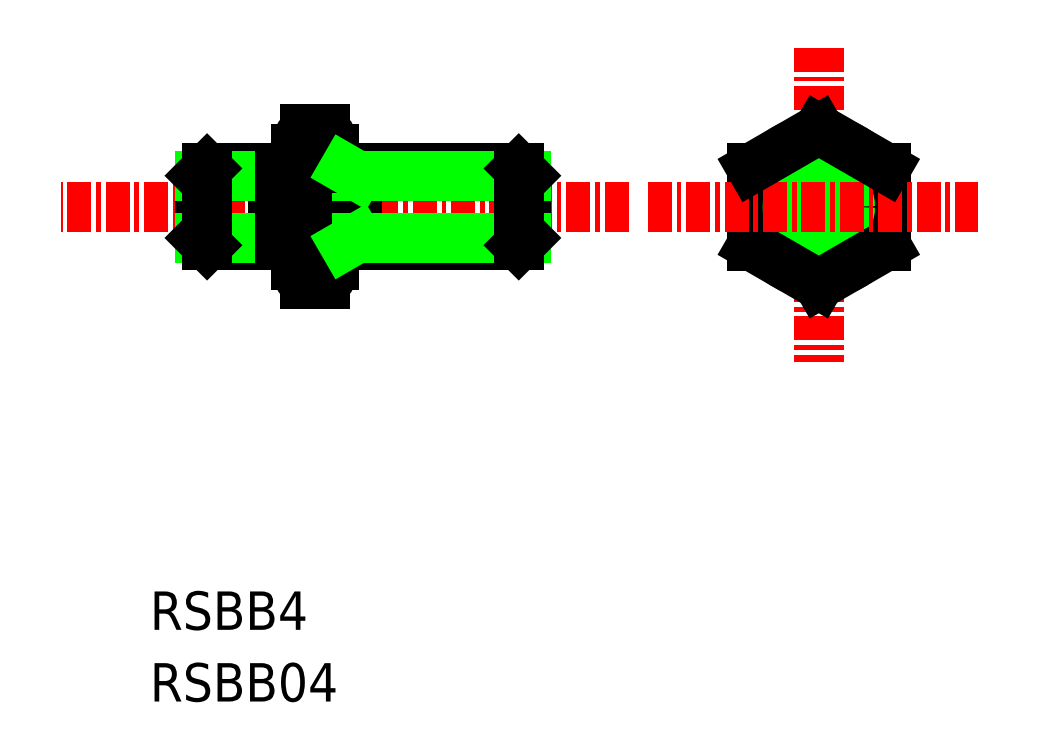
<metadata>
{"format":"dxf","ext":"dxf","renderer":"ezdxf+matplotlib","layout":"modelspace","background":"white","min_lineweight":24,"dpi":150}
</metadata>
<code>
0
SECTION
2
ENTITIES
0
LINE
8
CENTER
10
1087
20
68.56
30
0
11
1087
21
52.17
31
0
0
TEXT
8
0
10
1052
20
38.23
30
0
40
2
1
RSBB4
0
TEXT
8
0
10
1052
20
34.49
30
0
40
2
1
RSBB04
0
ARC
8
0
10
1059
20
62.27
30
0
40
0.4
50
180
51
270
0
ARC
8
0
10
1059
20
58.27
30
0
40
0.4
50
90
51
180
0
LINE
8
CENTER
10
1077
20
60.27
30
0
11
1047
21
60.27
31
0
0
LINE
8
0
10
1058
20
62.27
30
0
11
1058
21
58.27
31
0
0
LINE
8
0
10
1054
20
61.89
30
0
11
1054
21
58.65
31
0
0
LINE
8
0
10
1058
20
58.27
30
0
11
1055
21
58.27
31
0
0
LINE
8
0
10
1058
20
58.65
30
0
11
1054
21
58.65
31
0
0
LINE
8
0
10
1058
20
62.27
30
0
11
1055
21
62.27
31
0
0
LINE
8
0
10
1058
20
61.89
30
0
11
1054
21
61.89
31
0
0
LINE
8
0
10
1090
20
62.29
30
0
11
1090
21
58.25
31
0
0
ARC
8
0
10
1057
20
60.27
30
0
40
4.333
50
332.2
51
27.8
0
LINE
8
0
10
1061
20
63.3
30
0
11
1061
21
57.24
31
0
0
LINE
8
0
10
1063
20
62.27
30
0
11
1063
21
58.27
31
0
0
ARC
8
0
10
1064
20
60.27
30
0
40
4.333
50
152.2
51
207.8
0
LINE
8
0
10
1059
20
63.3
30
0
11
1059
21
57.24
31
0
0
LINE
8
0
10
1083
20
62.29
30
0
11
1083
21
58.25
31
0
0
LINE
8
0
10
1071
20
61.89
30
0
11
1071
21
58.65
31
0
0
CIRCLE
8
0
10
1087
20
60.27
30
0
40
2
0
CIRCLE
8
0
10
1087
20
60.27
30
0
40
3.5
0
CIRCLE
8
0
10
1087
20
60.27
30
0
40
1.621
0
ARC
8
0
10
1060
20
57.24
30
0
40
1.271
50
307.3
51
52.66
0
ARC
8
0
10
1061
20
57.24
30
0
40
1.271
50
127.3
51
232.7
0
LINE
8
0
10
1087
20
56.23
30
0
11
1083
21
58.25
31
0
0
LINE
8
0
10
1090
20
58.25
30
0
11
1087
21
56.23
31
0
0
LINE
8
0
10
1061
20
56.23
30
0
11
1060
21
56.23
31
0
0
LINE
8
CENTER
10
1078
20
60.27
30
0
11
1095
21
60.27
31
0
0
ARC
8
0
10
1059
20
58.27
30
0
40
0.4
50
3e-06
51
90
0
LINE
8
0
10
1071
20
58.27
30
0
11
1061
21
58.27
31
0
0
LINE
8
0
10
1061
20
58.25
30
0
11
1060
21
58.25
31
0
0
LINE
8
0
10
1071
20
58.65
30
0
11
1063
21
58.65
31
0
0
LINE
8
0
10
1059
20
58.67
30
0
11
1059
21
58.67
31
0
0
ARC
8
0
10
1060
20
63.3
30
0
40
1.271
50
307.3
51
52.66
0
ARC
8
0
10
1061
20
63.3
30
0
40
1.271
50
127.3
51
232.7
0
LINE
8
0
10
1071
20
62.27
30
0
11
1061
21
62.27
31
0
0
LINE
8
0
10
1071
20
61.89
30
0
11
1063
21
61.89
31
0
0
ARC
8
0
10
1059
20
62.27
30
0
40
0.4
50
270
51
0
0
LINE
8
0
10
1059
20
61.87
30
0
11
1059
21
61.87
31
0
0
LINE
8
0
10
1061
20
62.29
30
0
11
1060
21
62.29
31
0
0
LINE
8
0
10
1061
20
64.31
30
0
11
1060
21
64.31
31
0
0
LINE
8
0
10
1087
20
64.31
30
0
11
1083
21
62.29
31
0
0
LINE
8
0
10
1090
20
62.29
30
0
11
1087
21
64.31
31
0
0
LINE
8
0
10
1071
20
61.89
30
0
11
1071
21
62.27
31
0
0
LINE
8
0
10
1071
20
62.27
30
0
11
1071
21
58.27
31
0
0
LINE
8
0
10
1071
20
58.65
30
0
11
1071
21
58.27
31
0
0
LINE
8
0
10
1054
20
61.89
30
0
11
1055
21
62.27
31
0
0
LINE
8
0
10
1054
20
58.65
30
0
11
1055
21
58.27
31
0
0
LINE
8
0
10
1055
20
62.27
30
0
11
1055
21
58.27
31
0
0
LINE
8
0
10
1063
20
58.65
30
0
11
1062
21
58.27
31
0
0
LINE
8
0
10
1063
20
61.89
30
0
11
1062
21
62.27
31
0
0
ENDSEC
0
EOF

</code>
